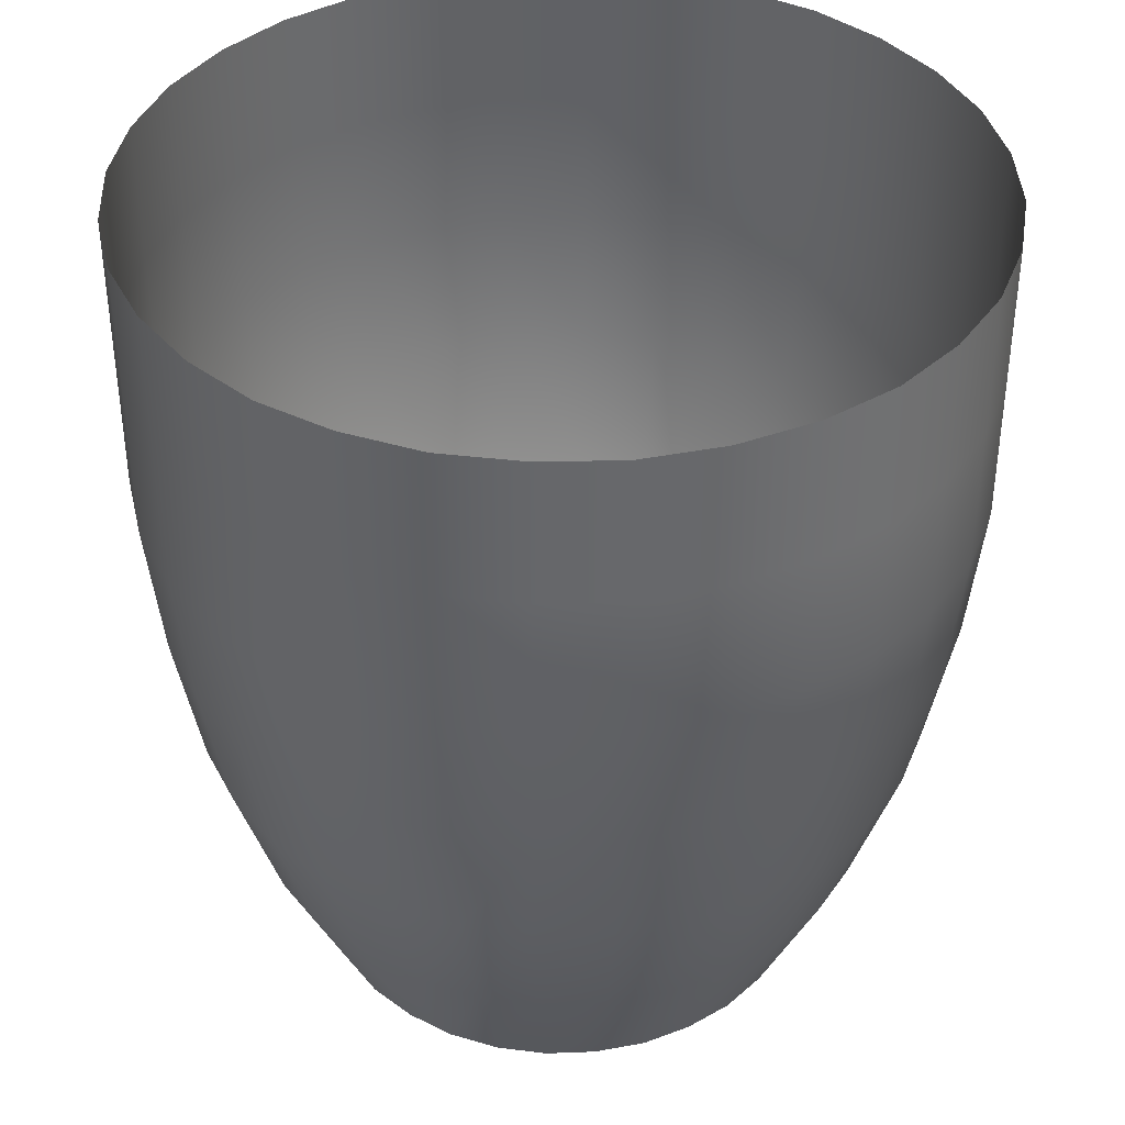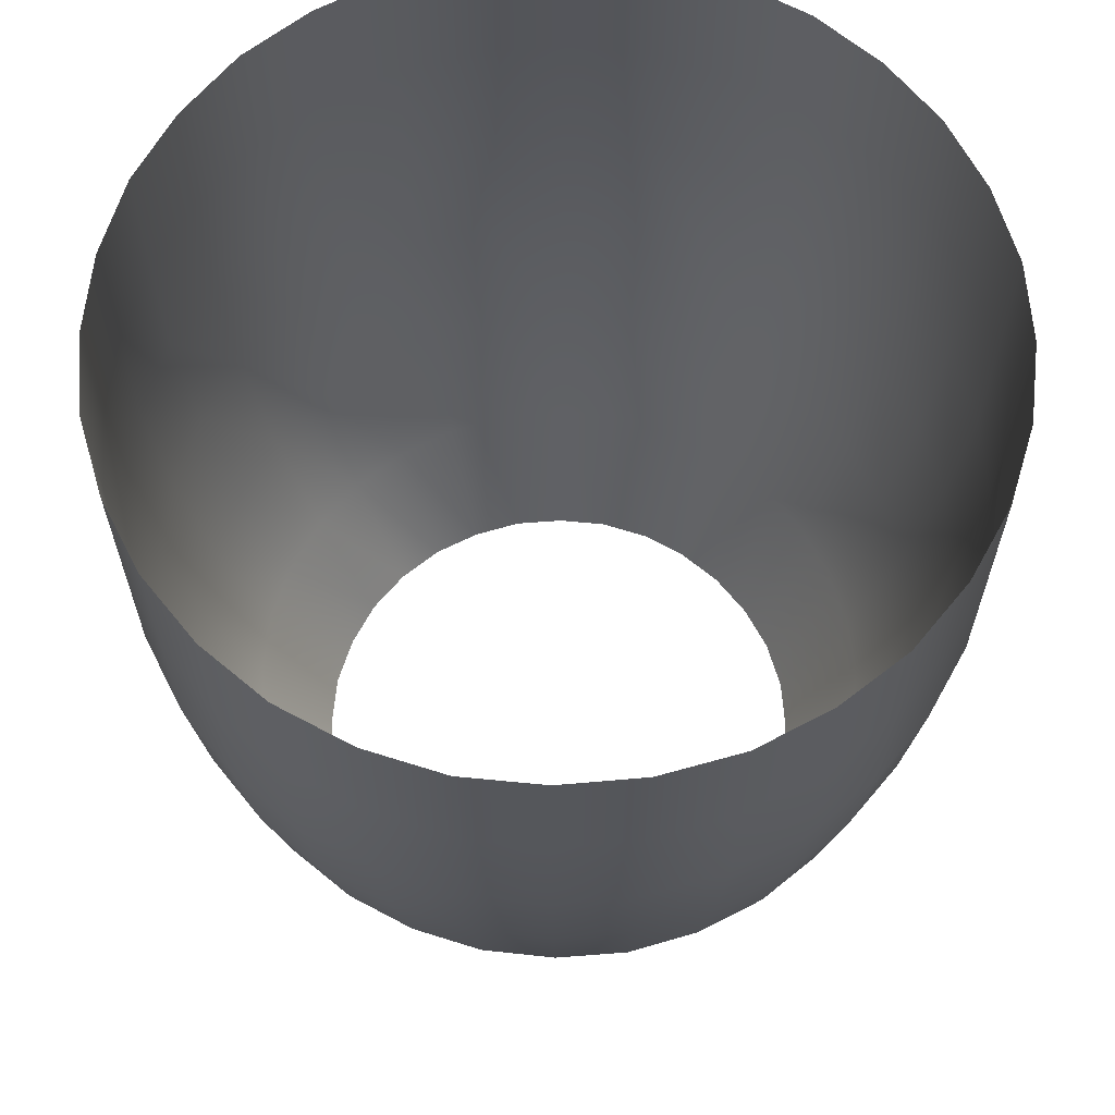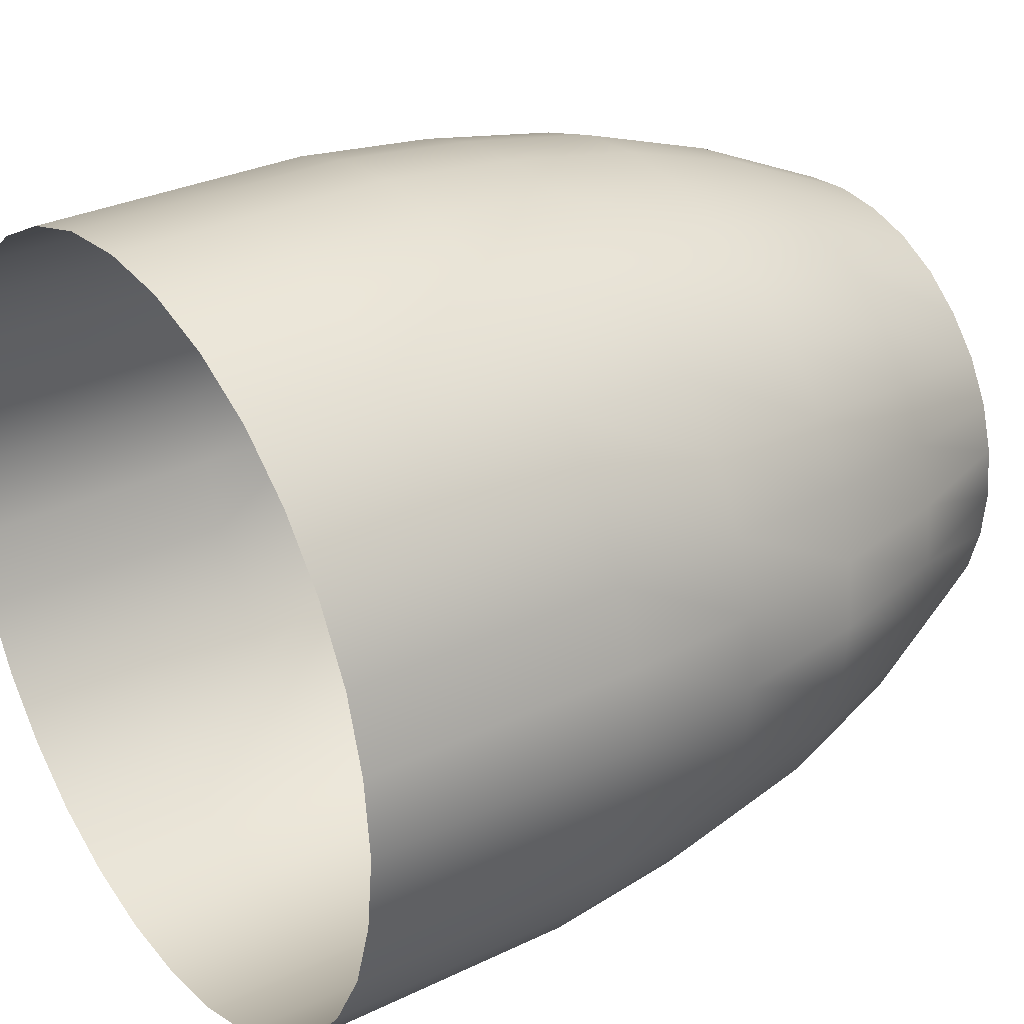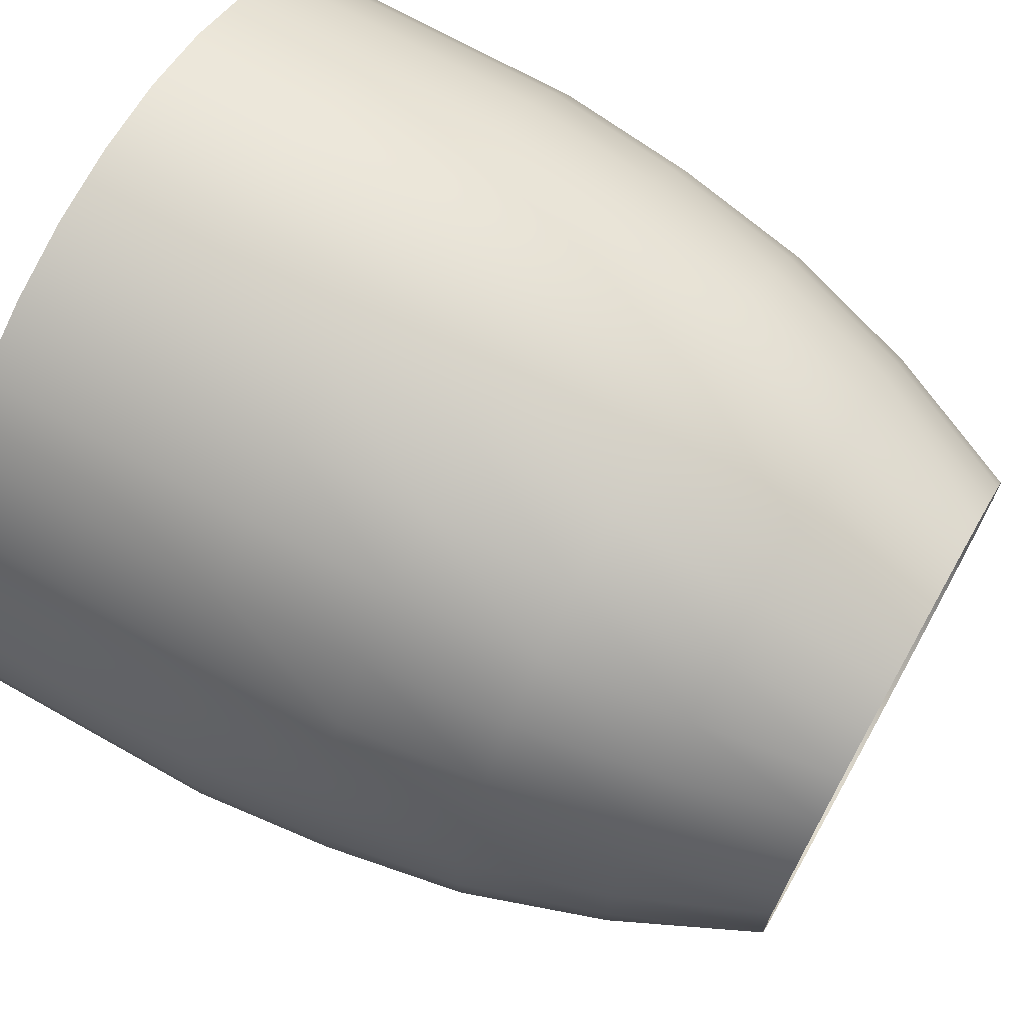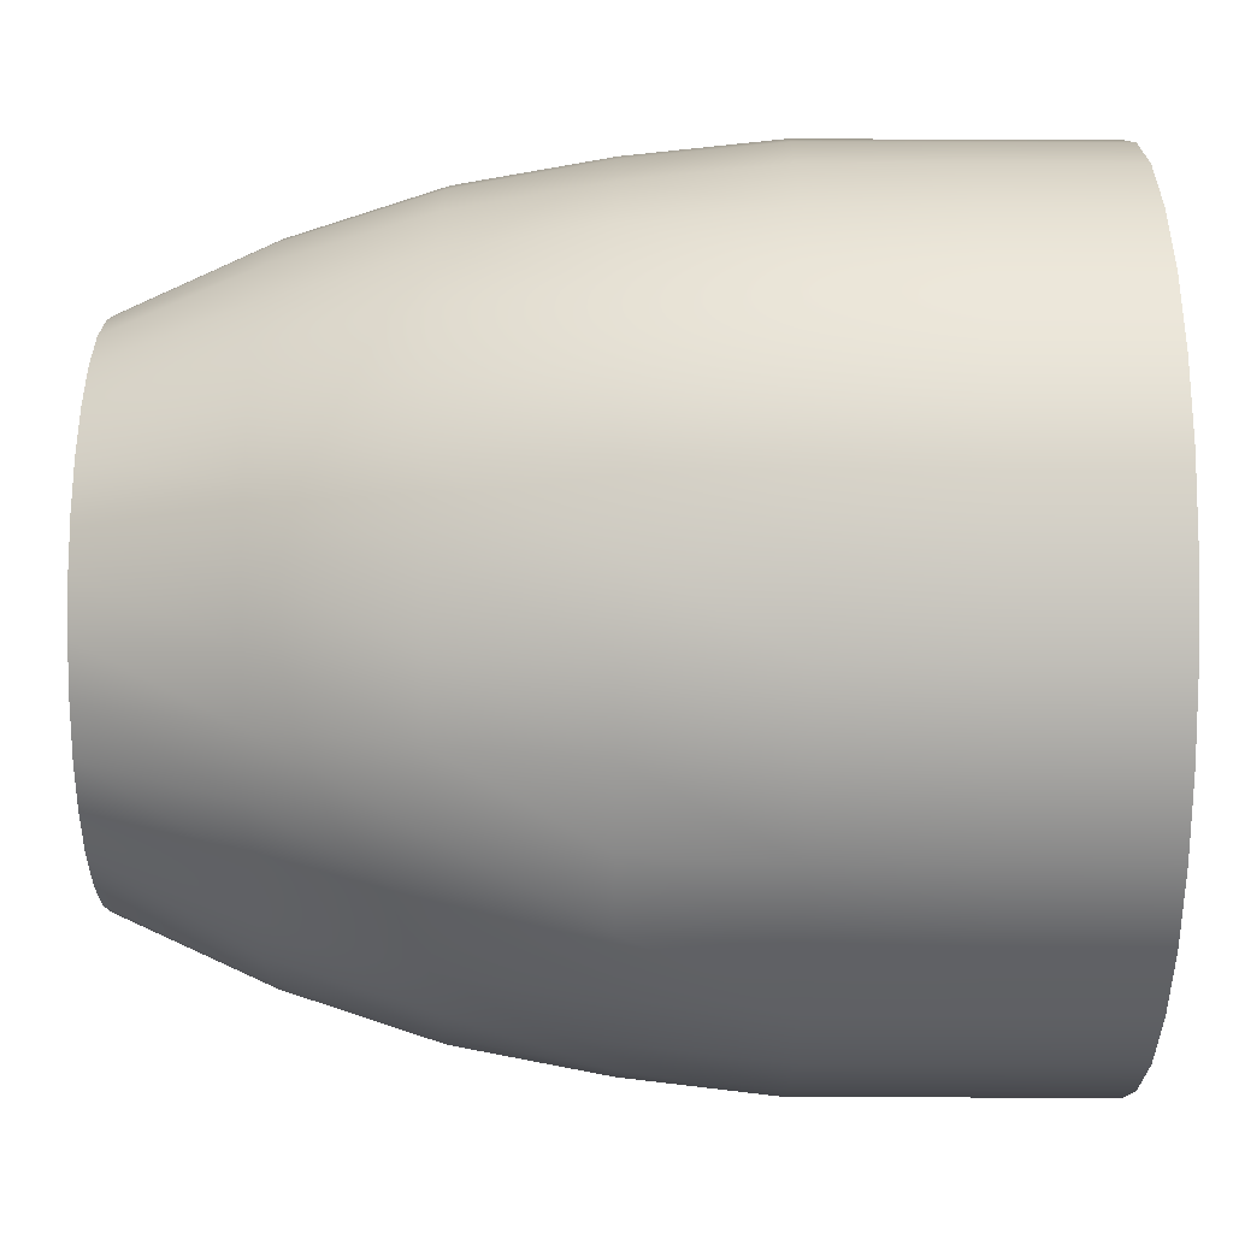
<metadata>
{"format":"obj","ext":"obj","renderer":"f3d","projection":"perspective","resolution":1024,"background":"white","views":[{"elev":38.9,"azim":104.7,"up":"+Y"},{"elev":64.1,"azim":-134.4,"up":"+Y"},{"elev":30.7,"azim":-124.7,"up":"+Z"},{"elev":70.6,"azim":-60.7,"up":"+Z"},{"elev":60.7,"azim":90.2,"up":"+Z"}]}
</metadata>
<code>
g cylinder05
v -0.2143 2.337 -1.089
v 0.001277 1.949 -1.11
v 0.001277 2.337 -1.11
v -0.2143 1.949 -1.089
v -0.4232 2.337 -1.025
v 0.001277 1.562 -1.11
v -0.4232 1.949 -1.025
v -0.6153 2.337 -0.9244
v -0.2143 1.562 -1.089
v 0.001277 1.175 -1.069
v -0.6153 1.949 -0.9244
v -0.7803 2.337 -0.7863
v -0.2076 1.175 -1.049
v 0.001277 0.7871 -0.9951
v -0.4232 1.562 -1.025
v -0.7803 1.949 -0.7863
v -0.9185 2.337 -0.6178
v -0.1941 0.7871 -0.9749
v 0.001277 0.3996 -0.8671
v -0.4064 1.175 -0.9884
v -0.6153 1.562 -0.9244
v -0.9185 1.949 -0.6178
v -1.023 2.337 -0.4258
v -0.1705 0.3996 -0.8503
v 0.001277 0.0122 -0.6953
v -0.1369 0.0122 -0.6818
v -0.7803 1.562 -0.7863
v -0.3794 0.7871 -0.9176
v -0.3323 0.3996 -0.8031
v -0.2649 0.0122 -0.6414
v -0.5917 1.175 -0.8873
v -1.023 1.949 -0.4258
v -1.084 2.337 -0.2203
v -0.4839 0.3996 -0.7222
v -0.3862 0.0122 -0.5774
v -0.5512 0.7871 -0.8267
v -0.9185 1.562 -0.6178
v -0.7534 1.175 -0.7559
v -1.084 1.949 -0.2203
v -1.107 2.337 -0.001277
v -0.6153 0.3996 -0.6144
v -0.4906 0.0122 -0.4898
v -0.7028 0.7871 -0.702
v -1.023 1.562 -0.4258
v -0.8848 1.175 -0.5942
v -1.107 1.949 -0.001277
v -1.084 2.337 0.2143
v -0.7231 0.3996 -0.483
v -0.5782 0.0122 -0.3853
v -0.8275 0.7871 -0.5538
v -1.084 1.562 -0.2203
v -0.9825 1.175 -0.4089
v -1.084 1.949 0.2143
v -1.023 2.337 0.4198
v -0.8005 0.3996 -0.3314
v -0.6422 0.0122 -0.2641
v -0.9185 0.7871 -0.382
v -1.107 1.562 -0.001277
v -1.043 1.175 -0.2102
v -1.023 1.949 0.4198
v -0.9185 2.337 0.6119
v -0.8511 0.3996 -0.1697
v -0.6793 0.0122 -0.136
v -0.9757 0.7871 -0.1933
v -1.063 1.175 -0.001277
v -1.084 1.562 0.2143
v -0.9185 1.949 0.6119
v -0.7803 2.337 0.7803
v -0.8679 0.3996 -0.001277
v -0.6927 0.0122 -0.001277
v -0.9926 0.7871 -0.001277
v -1.043 1.175 0.2042
v -1.023 1.562 0.4198
v -0.7803 1.949 0.7803
v -0.6153 2.337 0.9185
v -0.8511 0.3996 0.1705
v -0.6793 0.0122 0.1369
v -0.9757 0.7871 0.1941
v -0.9825 1.175 0.4064
v -0.9185 1.562 0.6119
v -0.6153 1.949 0.9185
v -0.4232 2.337 1.02
v -0.8005 0.3996 0.3323
v -0.6422 0.0122 0.2649
v -0.9185 0.7871 0.3794
v -0.8848 1.175 0.5883
v -0.7803 1.562 0.7803
v -0.4232 1.949 1.02
v -0.2143 2.337 1.084
v -0.7231 0.3996 0.4839
v -0.5782 0.0122 0.3862
v -0.8275 0.7871 0.5512
v -0.7534 1.175 0.75
v -0.6153 1.562 0.9185
v -0.2143 1.949 1.084
v 0.001277 2.337 1.104
v -0.6153 0.3996 0.6153
v -0.4906 0.0122 0.4906
v -0.7028 0.7871 0.7028
v -0.5917 1.175 0.8848
v -0.4232 1.562 1.02
v 0.001277 1.949 1.104
v 0.2169 2.337 1.084
v -0.4839 0.3996 0.7231
v -0.3862 0.0122 0.5782
v -0.5512 0.7871 0.8275
v -0.4064 1.175 0.9825
v -0.2143 1.562 1.084
v 0.2169 1.949 1.084
v 0.4258 2.337 1.02
v -0.3323 0.3996 0.8005
v -0.2649 0.0122 0.6422
v -0.3794 0.7871 0.9185
v -0.2076 1.175 1.043
v 0.001277 1.562 1.104
v 0.4258 1.949 1.02
v 0.6178 2.337 0.9185
v -0.1705 0.3996 0.8511
v -0.1369 0.0122 0.6793
v -0.1941 0.7871 0.9757
v 0.001277 1.175 1.063
v 0.2169 1.562 1.084
v 0.6178 1.949 0.9185
v 0.7829 2.337 0.7803
v 0.001277 0.3996 0.8679
v 0.001277 0.0122 0.6927
v 0.001277 0.7871 0.9926
v 0.2102 1.175 1.043
v 0.4258 1.562 1.02
v 0.7829 1.949 0.7803
v 0.921 2.337 0.6119
v 0.1697 0.3996 0.8511
v 0.136 0.0122 0.6793
v 0.1933 0.7871 0.9757
v 0.4089 1.175 0.9825
v 0.6178 1.562 0.9185
v 0.921 1.949 0.6119
v 1.025 2.337 0.4198
v 0.3314 0.3996 0.8005
v 0.2641 0.0122 0.6422
v 0.382 0.7871 0.9185
v 0.5942 1.175 0.8848
v 0.7829 1.562 0.7803
v 1.025 1.949 0.4198
v 1.086 2.337 0.2143
v 0.483 0.3996 0.7231
v 0.3853 0.0122 0.5782
v 0.5538 0.7871 0.8275
v 0.7559 1.175 0.75
v 0.921 1.562 0.6119
v 1.086 1.949 0.2143
v 1.11 2.337 -0.001277
v 0.6144 0.3996 0.6153
v 0.4898 0.0122 0.4906
v 0.702 0.7871 0.7028
v 0.8873 1.175 0.5883
v 1.025 1.562 0.4198
v 1.11 1.949 -0.001277
v 1.086 2.337 -0.2203
v 0.7222 0.3996 0.4839
v 0.5774 0.0122 0.3862
v 0.8267 0.7871 0.5512
v 0.985 1.175 0.4064
v 1.086 1.562 0.2143
v 1.086 1.949 -0.2203
v 1.025 2.337 -0.4258
v 0.8031 0.3996 0.3323
v 0.6414 0.0122 0.2649
v 0.9176 0.7871 0.3794
v 1.046 1.175 0.2042
v 1.11 1.562 -0.001277
v 1.025 1.949 -0.4258
v 0.921 2.337 -0.6178
v 0.8503 0.3996 0.1705
v 0.6818 0.0122 0.1369
v 0.9749 0.7871 0.1941
v 1.066 1.175 -0.001277
v 1.086 1.562 -0.2203
v 0.921 1.949 -0.6178
v 0.7829 2.337 -0.7863
v 0.8671 0.3996 -0.001277
v 0.6953 0.0122 -0.001277
v 0.9951 0.7871 -0.001277
v 1.046 1.175 -0.2102
v 1.025 1.562 -0.4258
v 0.7829 1.949 -0.7863
v 0.6178 2.337 -0.9244
v 0.8503 0.3996 -0.1697
v 0.6818 0.0122 -0.136
v 0.9749 0.7871 -0.1933
v 0.985 1.175 -0.4089
v 0.921 1.562 -0.6178
v 0.6178 1.949 -0.9244
v 0.4258 2.337 -1.025
v 0.8031 0.3996 -0.3314
v 0.6414 0.0122 -0.2641
v 0.9176 0.7871 -0.382
v 0.7829 1.562 -0.7863
v 0.8873 1.175 -0.5942
v 0.4258 1.949 -1.025
v 0.2169 2.337 -1.089
v 0.7222 0.3996 -0.483
v 0.5774 0.0122 -0.3853
v 0.8267 0.7871 -0.5538
v 0.6178 1.562 -0.9244
v 0.7559 1.175 -0.7559
v 0.2169 1.949 -1.089
v 0.001277 2.337 -1.11
v 0.001277 1.949 -1.11
v 0.6144 0.3996 -0.6144
v 0.4898 0.0122 -0.4898
v 0.702 0.7871 -0.702
v 0.4258 1.562 -1.025
v 0.2169 1.562 -1.089
v 0.001277 1.562 -1.11
v 0.5942 1.175 -0.8873
v 0.483 0.3996 -0.7222
v 0.3853 0.0122 -0.5774
v 0.5538 0.7871 -0.8267
v 0.4089 1.175 -0.9884
v 0.2102 1.175 -1.049
v 0.001277 1.175 -1.069
v 0.382 0.7871 -0.9176
v 0.3314 0.3996 -0.8031
v 0.2641 0.0122 -0.6414
v 0.1933 0.7871 -0.9749
v 0.001277 0.7871 -0.9951
v 0.1697 0.3996 -0.8503
v 0.136 0.0122 -0.6818
v 0.001277 0.3996 -0.8671
v 0.001277 0.0122 -0.6953
g cylinder05_0
f 3 2 1
f 2 4 1
f 1 4 5
f 2 6 4
f 4 7 5
f 5 7 8
f 6 9 4
f 4 9 7
f 6 10 9
f 7 11 8
f 8 11 12
f 10 13 9
f 10 14 13
f 9 15 7
f 7 15 11
f 9 13 15
f 11 16 12
f 12 16 17
f 14 18 13
f 14 19 18
f 13 20 15
f 13 18 20
f 15 21 11
f 11 21 16
f 15 20 21
f 16 22 17
f 17 22 23
f 19 24 18
f 24 19 25
f 26 24 25
f 21 27 16
f 16 27 22
f 18 28 20
f 18 24 28
f 29 24 26
f 24 29 28
f 30 29 26
f 20 31 21
f 20 28 31
f 21 31 27
f 22 32 23
f 23 32 33
f 34 29 30
f 35 34 30
f 28 29 36
f 28 36 31
f 29 34 36
f 27 37 22
f 22 37 32
f 31 38 27
f 31 36 38
f 27 38 37
f 32 39 33
f 33 39 40
f 41 34 35
f 42 41 35
f 36 34 43
f 36 43 38
f 34 41 43
f 37 44 32
f 32 44 39
f 38 45 37
f 38 43 45
f 37 45 44
f 39 46 40
f 40 46 47
f 48 41 42
f 49 48 42
f 43 41 50
f 43 50 45
f 41 48 50
f 44 51 39
f 39 51 46
f 45 52 44
f 45 50 52
f 44 52 51
f 46 53 47
f 47 53 54
f 55 48 49
f 56 55 49
f 50 48 57
f 50 57 52
f 48 55 57
f 51 58 46
f 46 58 53
f 52 59 51
f 52 57 59
f 51 59 58
f 53 60 54
f 54 60 61
f 62 55 56
f 63 62 56
f 57 55 64
f 57 64 59
f 55 62 64
f 59 65 58
f 59 64 65
f 58 66 53
f 53 66 60
f 58 65 66
f 60 67 61
f 61 67 68
f 69 62 63
f 70 69 63
f 64 62 71
f 64 71 65
f 62 69 71
f 65 72 66
f 65 71 72
f 66 73 60
f 60 73 67
f 66 72 73
f 67 74 68
f 68 74 75
f 76 69 70
f 77 76 70
f 71 69 78
f 71 78 72
f 69 76 78
f 72 79 73
f 72 78 79
f 73 80 67
f 67 80 74
f 73 79 80
f 74 81 75
f 75 81 82
f 83 76 77
f 84 83 77
f 78 76 85
f 78 85 79
f 76 83 85
f 79 86 80
f 79 85 86
f 80 87 74
f 74 87 81
f 80 86 87
f 81 88 82
f 82 88 89
f 90 83 84
f 91 90 84
f 85 83 92
f 85 92 86
f 83 90 92
f 86 93 87
f 86 92 93
f 87 94 81
f 81 94 88
f 87 93 94
f 88 95 89
f 89 95 96
f 97 90 91
f 98 97 91
f 92 90 99
f 92 99 93
f 90 97 99
f 93 100 94
f 93 99 100
f 94 101 88
f 88 101 95
f 94 100 101
f 95 102 96
f 96 102 103
f 104 97 98
f 105 104 98
f 99 97 106
f 99 106 100
f 97 104 106
f 100 107 101
f 100 106 107
f 101 108 95
f 95 108 102
f 101 107 108
f 102 109 103
f 103 109 110
f 111 104 105
f 112 111 105
f 106 104 113
f 106 113 107
f 104 111 113
f 107 114 108
f 107 113 114
f 108 115 102
f 102 115 109
f 108 114 115
f 109 116 110
f 110 116 117
f 118 111 112
f 119 118 112
f 113 111 120
f 113 120 114
f 111 118 120
f 114 121 115
f 114 120 121
f 115 122 109
f 109 122 116
f 115 121 122
f 116 123 117
f 117 123 124
f 125 118 119
f 126 125 119
f 120 118 127
f 120 127 121
f 118 125 127
f 121 128 122
f 121 127 128
f 122 129 116
f 116 129 123
f 122 128 129
f 123 130 124
f 124 130 131
f 132 125 126
f 133 132 126
f 127 125 134
f 127 134 128
f 125 132 134
f 128 135 129
f 128 134 135
f 129 136 123
f 123 136 130
f 129 135 136
f 130 137 131
f 131 137 138
f 139 132 133
f 140 139 133
f 134 132 141
f 134 141 135
f 132 139 141
f 135 142 136
f 135 141 142
f 136 143 130
f 130 143 137
f 136 142 143
f 137 144 138
f 138 144 145
f 146 139 140
f 147 146 140
f 141 139 148
f 141 148 142
f 139 146 148
f 142 149 143
f 142 148 149
f 143 150 137
f 137 150 144
f 143 149 150
f 144 151 145
f 145 151 152
f 153 146 147
f 154 153 147
f 148 146 155
f 148 155 149
f 146 153 155
f 149 156 150
f 149 155 156
f 150 157 144
f 144 157 151
f 150 156 157
f 151 158 152
f 152 158 159
f 160 153 154
f 161 160 154
f 155 153 162
f 155 162 156
f 153 160 162
f 156 163 157
f 156 162 163
f 157 164 151
f 151 164 158
f 157 163 164
f 158 165 159
f 159 165 166
f 167 160 161
f 168 167 161
f 162 160 169
f 162 169 163
f 160 167 169
f 163 170 164
f 163 169 170
f 164 171 158
f 158 171 165
f 164 170 171
f 165 172 166
f 166 172 173
f 174 167 168
f 175 174 168
f 169 167 176
f 169 176 170
f 167 174 176
f 170 177 171
f 170 176 177
f 171 178 165
f 165 178 172
f 171 177 178
f 172 179 173
f 173 179 180
f 181 174 175
f 182 181 175
f 176 174 183
f 176 183 177
f 174 181 183
f 177 184 178
f 177 183 184
f 178 185 172
f 172 185 179
f 178 184 185
f 179 186 180
f 180 186 187
f 188 181 182
f 189 188 182
f 183 181 190
f 183 190 184
f 181 188 190
f 184 191 185
f 184 190 191
f 185 192 179
f 179 192 186
f 185 191 192
f 186 193 187
f 187 193 194
f 195 188 189
f 196 195 189
f 190 188 197
f 190 197 191
f 188 195 197
f 192 198 186
f 186 198 193
f 191 199 192
f 191 197 199
f 192 199 198
f 193 200 194
f 194 200 201
f 202 195 196
f 203 202 196
f 197 195 204
f 197 204 199
f 195 202 204
f 198 205 193
f 193 205 200
f 199 206 198
f 199 204 206
f 198 206 205
f 200 207 201
f 201 207 208
f 207 209 208
f 210 202 203
f 211 210 203
f 204 202 212
f 204 212 206
f 202 210 212
f 205 213 200
f 200 213 207
f 207 214 209
f 213 214 207
f 214 215 209
f 206 216 205
f 206 212 216
f 205 216 213
f 217 210 211
f 218 217 211
f 212 210 219
f 212 219 216
f 210 217 219
f 216 220 213
f 213 220 214
f 216 219 220
f 214 221 215
f 220 221 214
f 221 222 215
f 219 223 220
f 219 217 223
f 220 223 221
f 224 217 218
f 217 224 223
f 225 224 218
f 221 226 222
f 223 226 221
f 223 224 226
f 226 227 222
f 228 224 225
f 224 228 226
f 226 228 227
f 229 228 225
f 228 230 227
f 230 228 229
f 231 230 229

</code>
